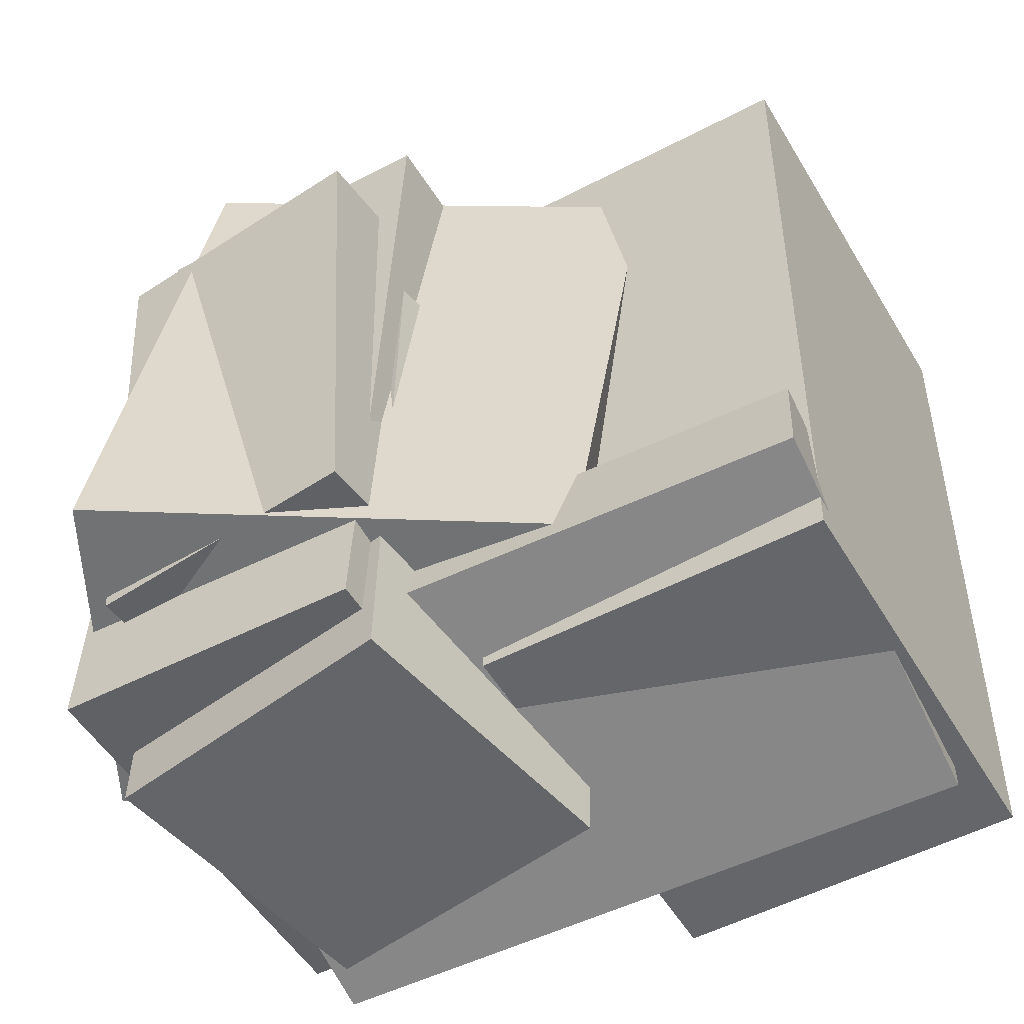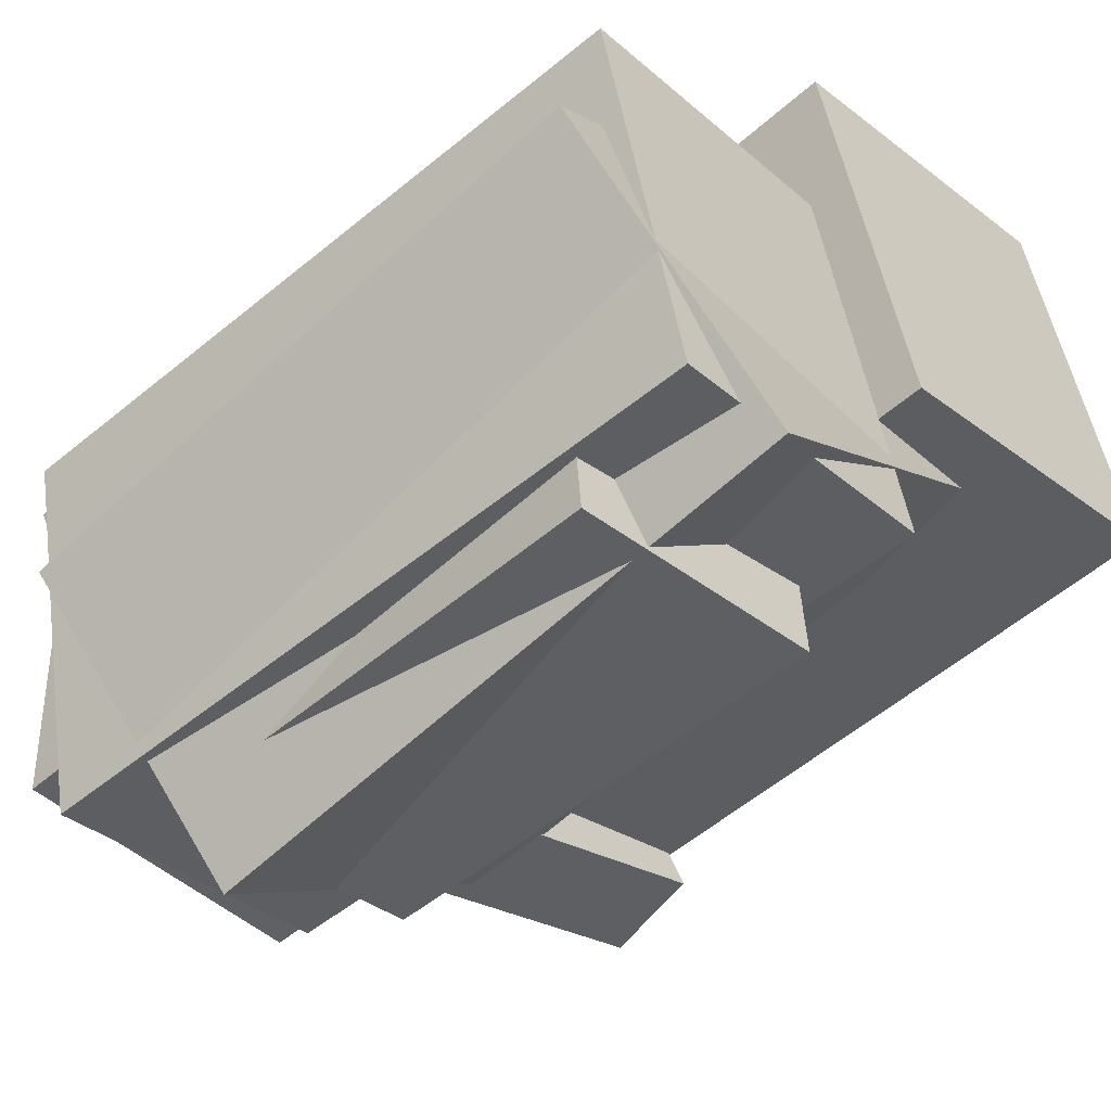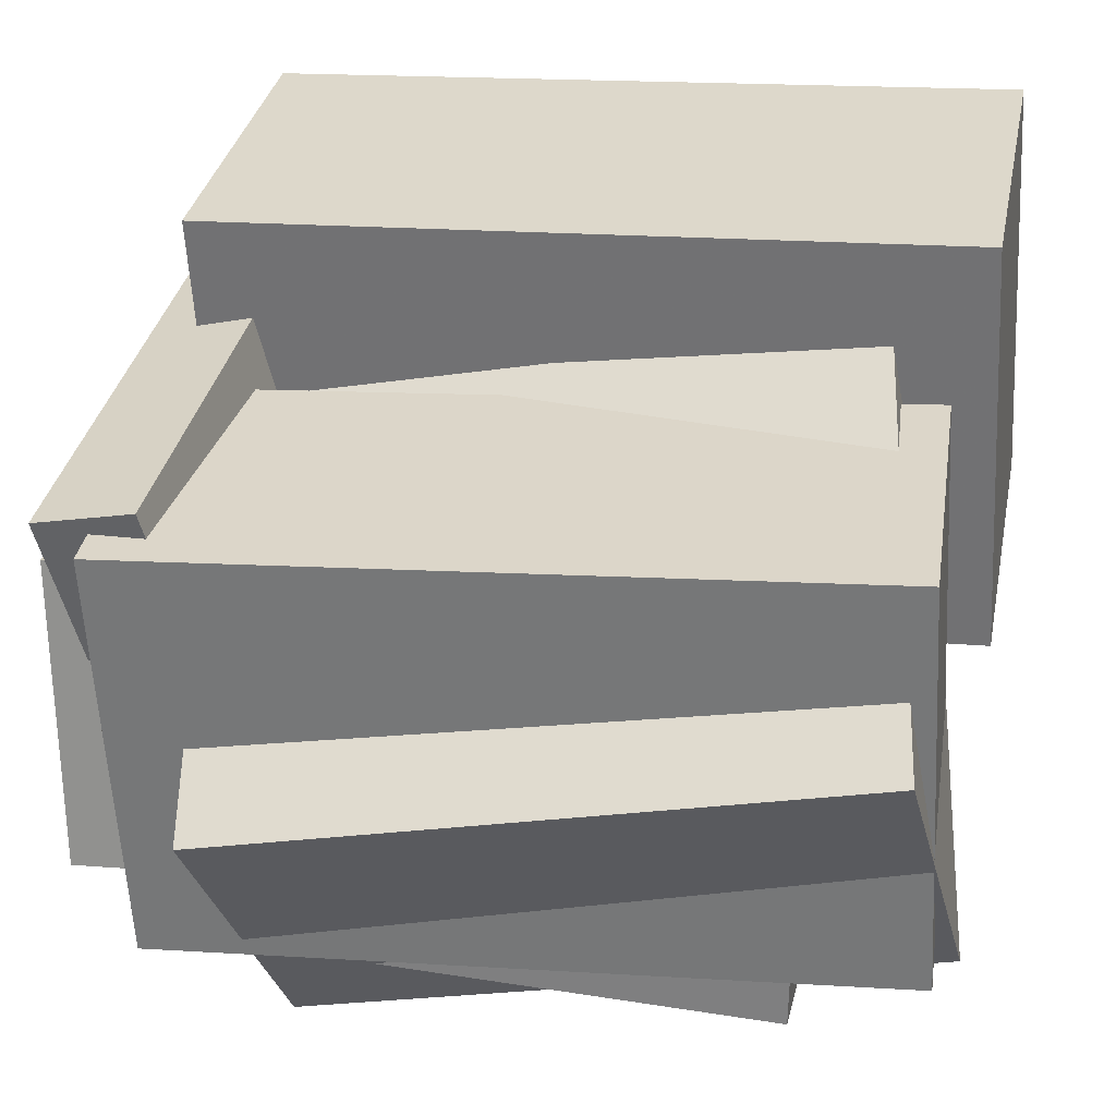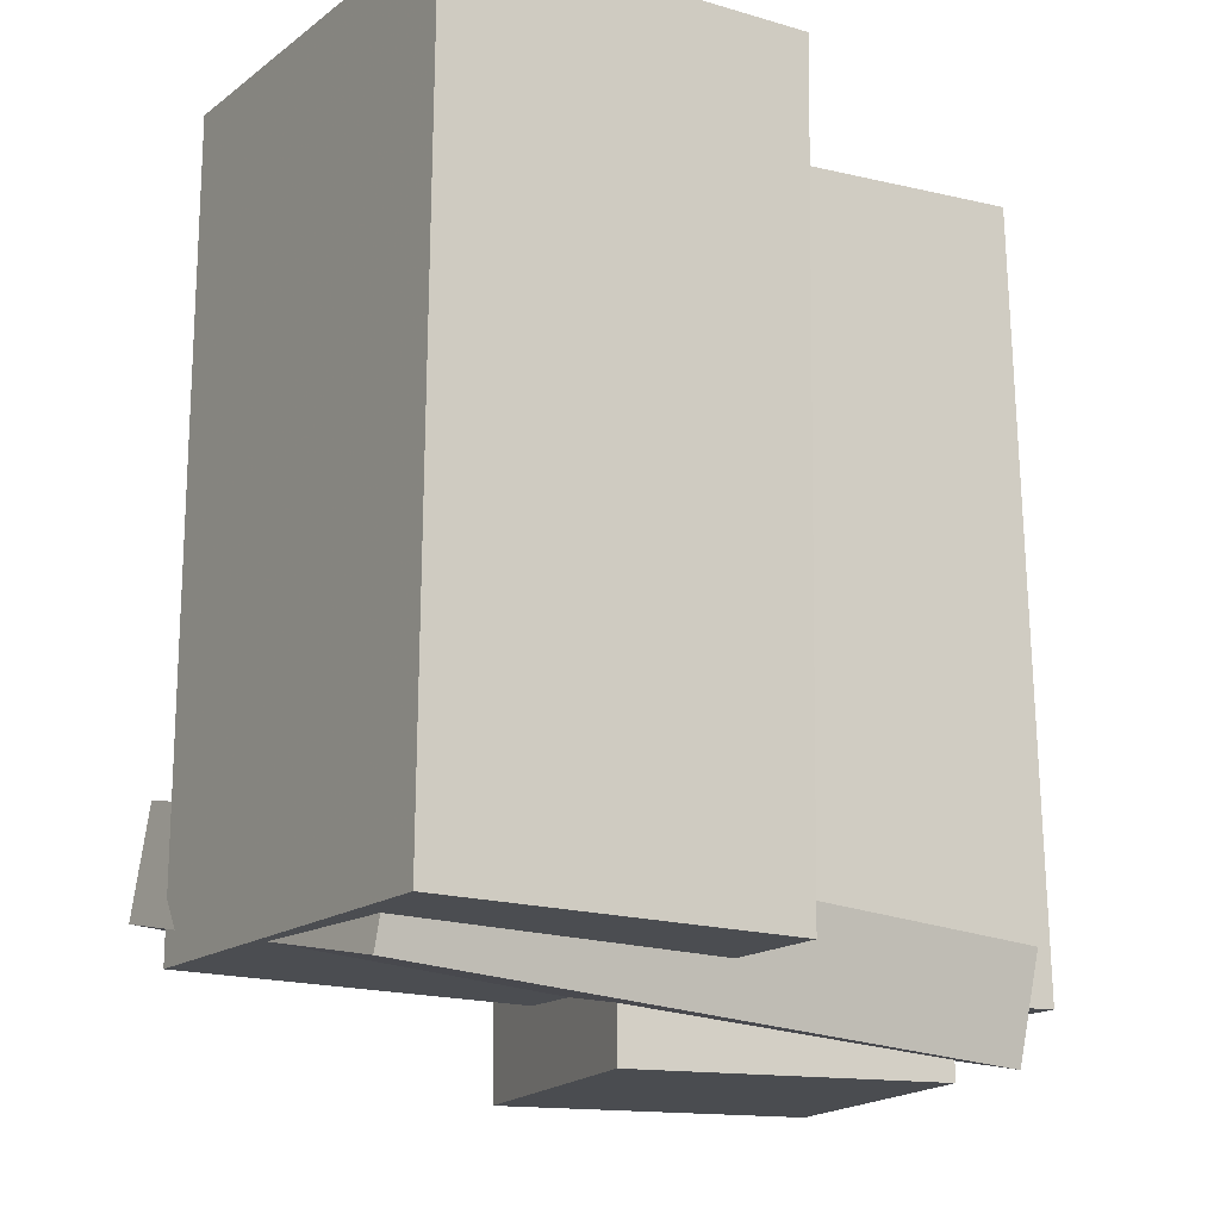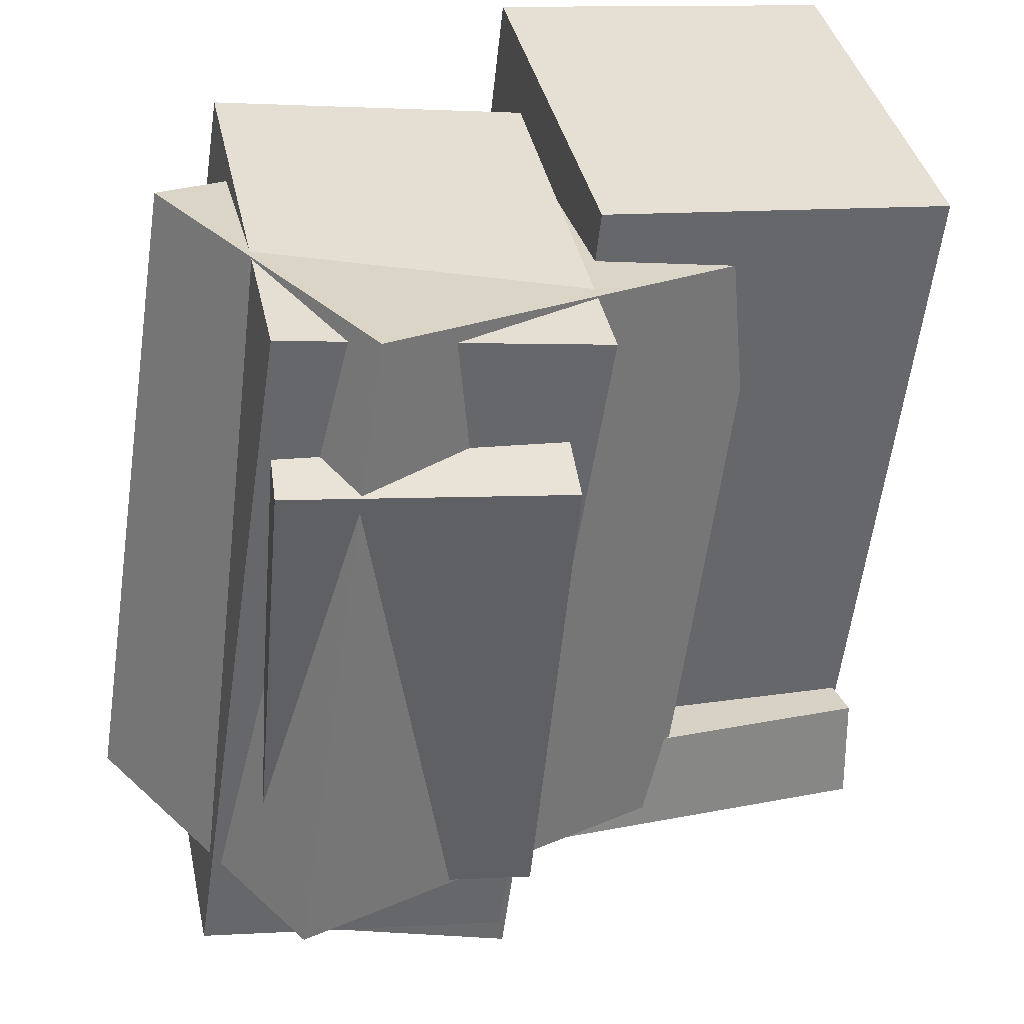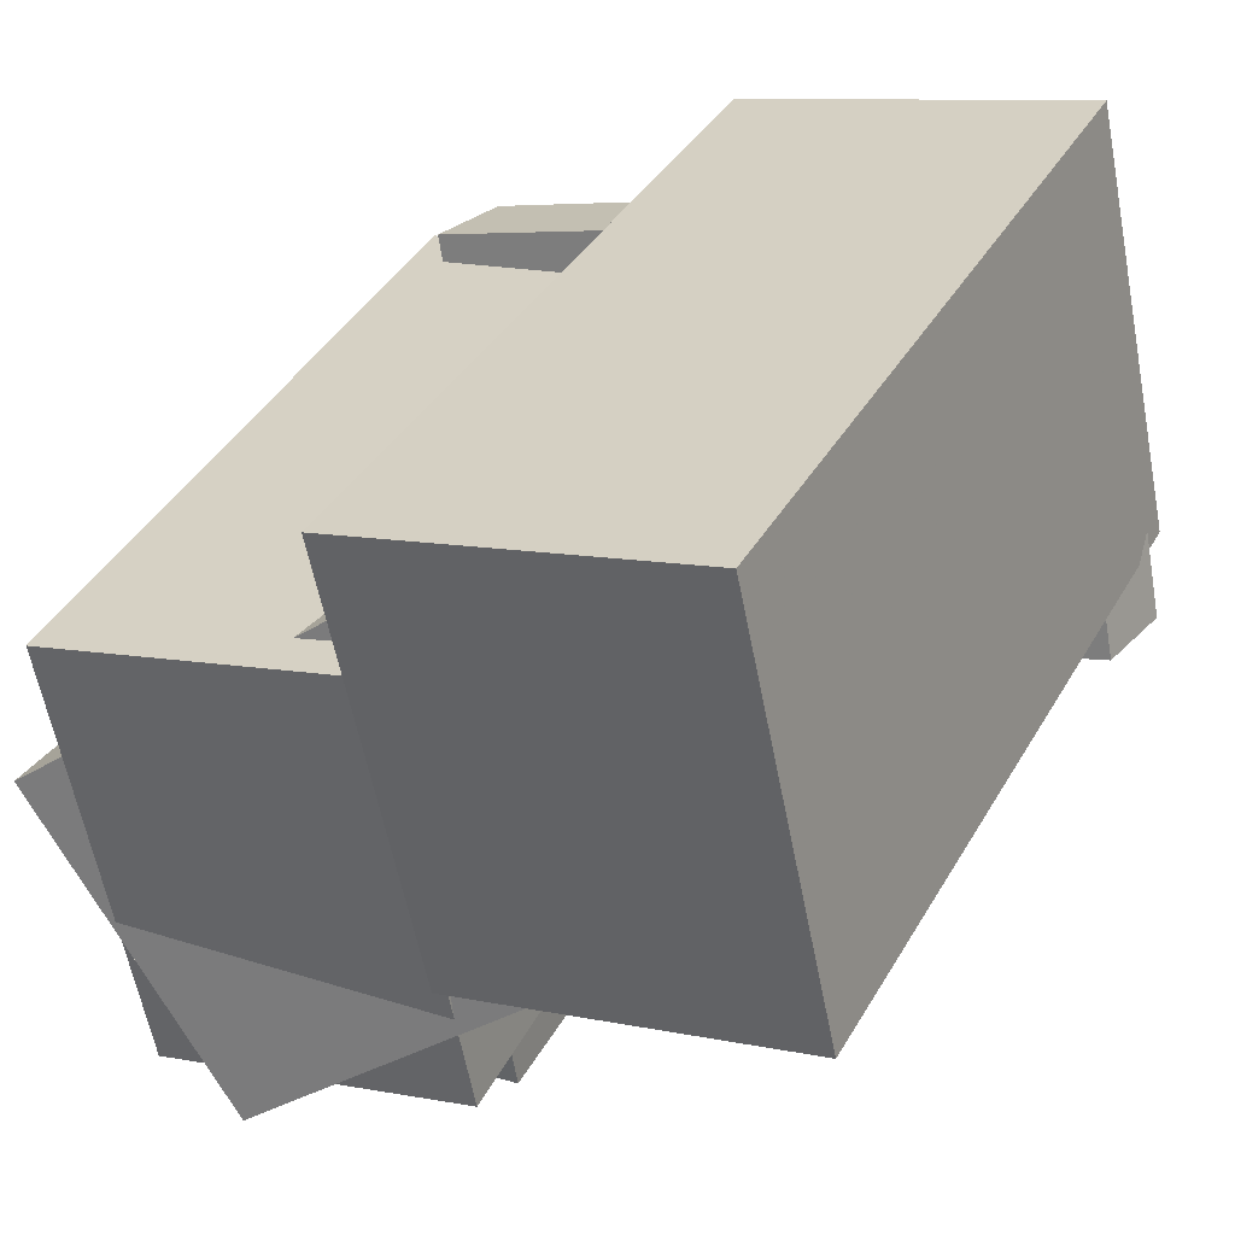
<metadata>
{"format":"obj","ext":"obj","renderer":"f3d","projection":"perspective","resolution":1024,"background":"white","views":[{"elev":-51.1,"azim":-137.4,"up":"+Y"},{"elev":-49.2,"azim":134.1,"up":"+Z"},{"elev":19.9,"azim":101.1,"up":"+Z"},{"elev":-16.3,"azim":-19.4,"up":"+Y"},{"elev":-52.2,"azim":173.7,"up":"+Z"},{"elev":37.2,"azim":-154.2,"up":"+Z"}]}
</metadata>
<code>
v -0.02189 -0.4833 -0.3221
v 0.0845 -0.4912 0.1937
v -0.0569 0.4266 -0.3009
v 0.04949 0.4187 0.215
v 0.3582 -0.4668 -0.4003
v 0.4646 -0.4748 0.1156
v 0.3232 0.4431 -0.379
v 0.4296 0.4351 0.1368
f 1.0 7.0 5.0
f 1.0 3.0 7.0
f 1.0 4.0 3.0
f 1.0 2.0 4.0
f 3.0 8.0 7.0
f 3.0 4.0 8.0
f 5.0 7.0 8.0
f 5.0 8.0 6.0
f 1.0 5.0 6.0
f 1.0 6.0 2.0
f 2.0 6.0 8.0
f 2.0 8.0 4.0
v -0.465 -0.4617 -0.02458
v -0.3494 -0.4695 0.4876
v -0.4608 0.4752 -0.01145
v -0.3451 0.4674 0.5008
v -0.04248 -0.4623 -0.12
v 0.07318 -0.47 0.3922
v -0.03822 0.4746 -0.1069
v 0.07744 0.4669 0.4053
f 9.0 15.0 13.0
f 9.0 11.0 15.0
f 9.0 12.0 11.0
f 9.0 10.0 12.0
f 11.0 16.0 15.0
f 11.0 12.0 16.0
f 13.0 15.0 16.0
f 13.0 16.0 14.0
f 9.0 13.0 14.0
f 9.0 14.0 10.0
f 10.0 14.0 16.0
f 10.0 16.0 12.0
v -0.04647 -0.3413 -0.3739
v 0.01823 -0.3211 0.1008
v -0.03226 0.2912 -0.4026
v 0.03244 0.3114 0.07201
v 0.291 -0.3509 -0.4194
v 0.3557 -0.3308 0.05518
v 0.3052 0.2816 -0.4482
v 0.3699 0.3017 0.02641
f 17.0 23.0 21.0
f 17.0 19.0 23.0
f 17.0 20.0 19.0
f 17.0 18.0 20.0
f 19.0 24.0 23.0
f 19.0 20.0 24.0
f 21.0 23.0 24.0
f 21.0 24.0 22.0
f 17.0 21.0 22.0
f 17.0 22.0 18.0
f 18.0 22.0 24.0
f 18.0 24.0 20.0
v -0.2241 -0.3953 -0.164
v 0.05196 -0.4403 0.1708
v -0.2509 0.3927 -0.0359
v 0.02521 0.3477 0.2989
v 0.2313 -0.3204 -0.5296
v 0.5074 -0.3654 -0.1948
v 0.2046 0.4676 -0.4015
v 0.4807 0.4226 -0.06673
f 25.0 31.0 29.0
f 25.0 27.0 31.0
f 25.0 28.0 27.0
f 25.0 26.0 28.0
f 27.0 32.0 31.0
f 27.0 28.0 32.0
f 29.0 31.0 32.0
f 29.0 32.0 30.0
f 25.0 29.0 30.0
f 25.0 30.0 26.0
f 26.0 30.0 32.0
f 26.0 32.0 28.0
v -0.4883 -0.4043 -0.0987
v -0.3516 -0.5057 0.3666
v -0.4748 -0.2772 -0.07497
v -0.338 -0.3787 0.3904
v 0.2763 -0.4423 -0.3317
v 0.4131 -0.5438 0.1336
v 0.2899 -0.3152 -0.308
v 0.4266 -0.4167 0.1573
f 33.0 39.0 37.0
f 33.0 35.0 39.0
f 33.0 36.0 35.0
f 33.0 34.0 36.0
f 35.0 40.0 39.0
f 35.0 36.0 40.0
f 37.0 39.0 40.0
f 37.0 40.0 38.0
f 33.0 37.0 38.0
f 33.0 38.0 34.0
f 34.0 38.0 40.0
f 34.0 40.0 36.0
v -0.03327 -0.5489 -0.2895
v -0.01936 -0.5561 0.08855
v -0.0401 0.1386 -0.2761
v -0.02619 0.1314 0.102
v 0.352 -0.5448 -0.3036
v 0.3659 -0.552 0.07446
v 0.3452 0.1427 -0.2902
v 0.3591 0.1355 0.08788
f 41.0 47.0 45.0
f 41.0 43.0 47.0
f 41.0 44.0 43.0
f 41.0 42.0 44.0
f 43.0 48.0 47.0
f 43.0 44.0 48.0
f 45.0 47.0 48.0
f 45.0 48.0 46.0
f 41.0 45.0 46.0
f 41.0 46.0 42.0
f 42.0 46.0 48.0
f 42.0 48.0 44.0

</code>
